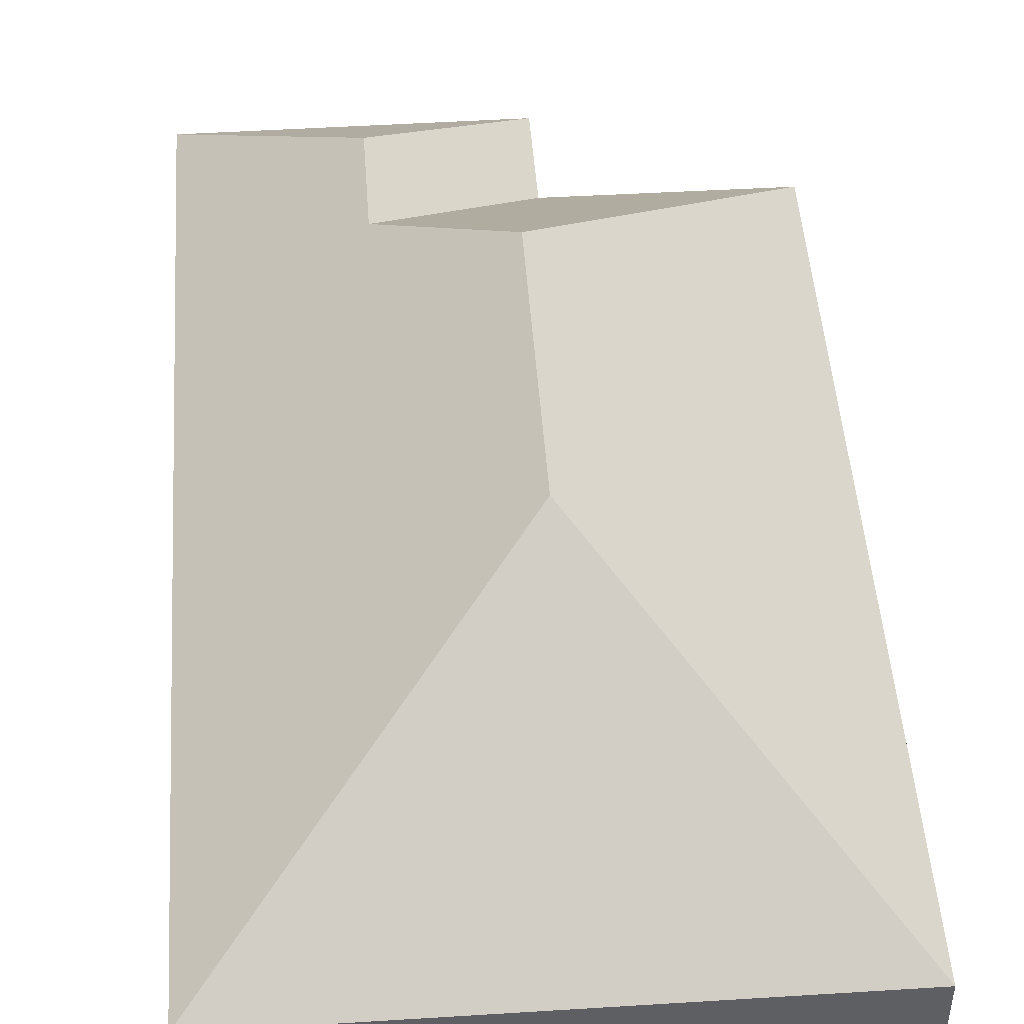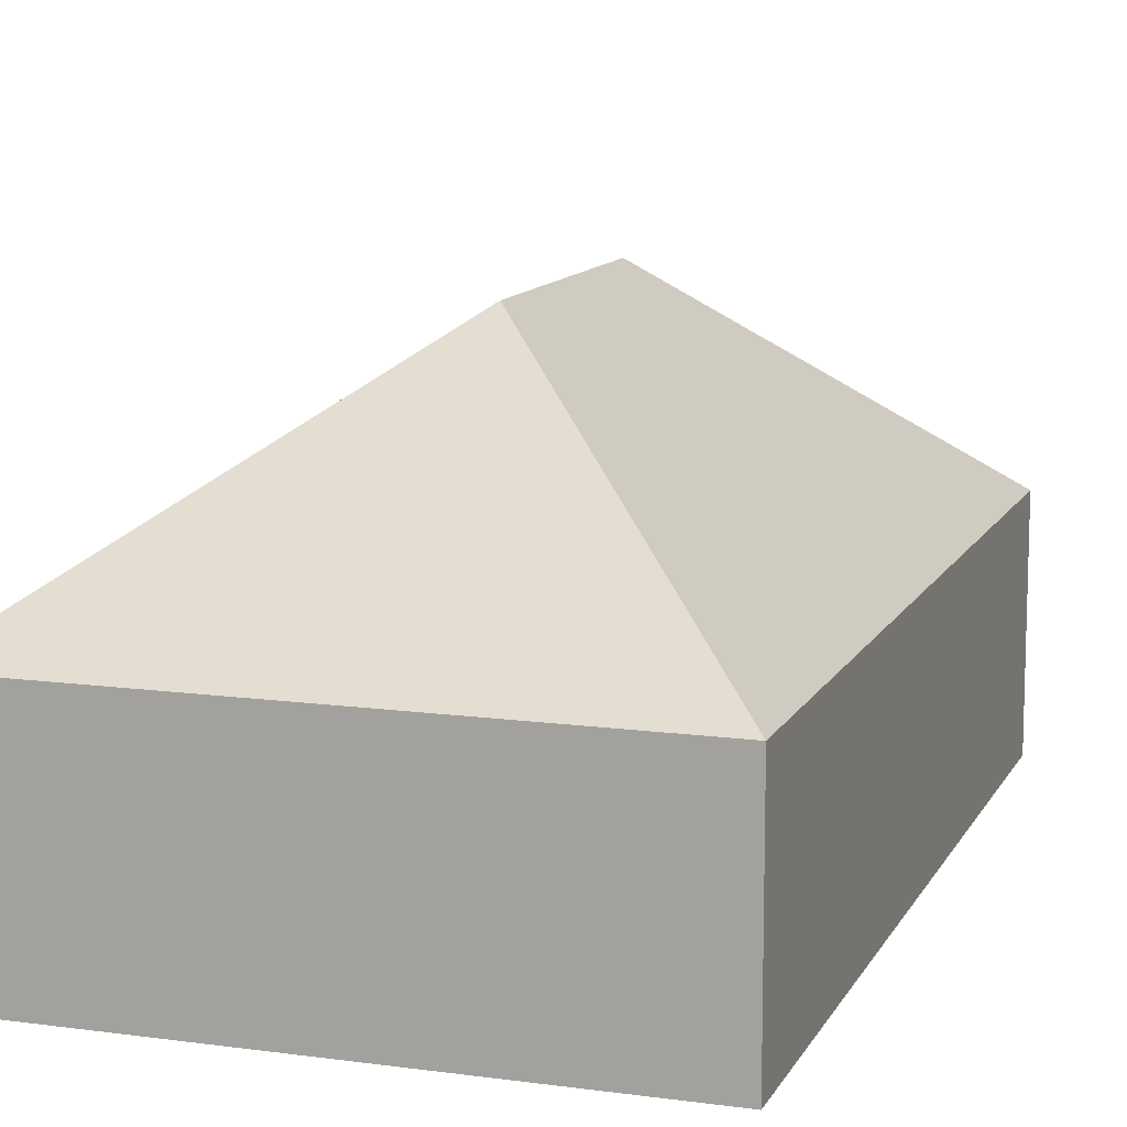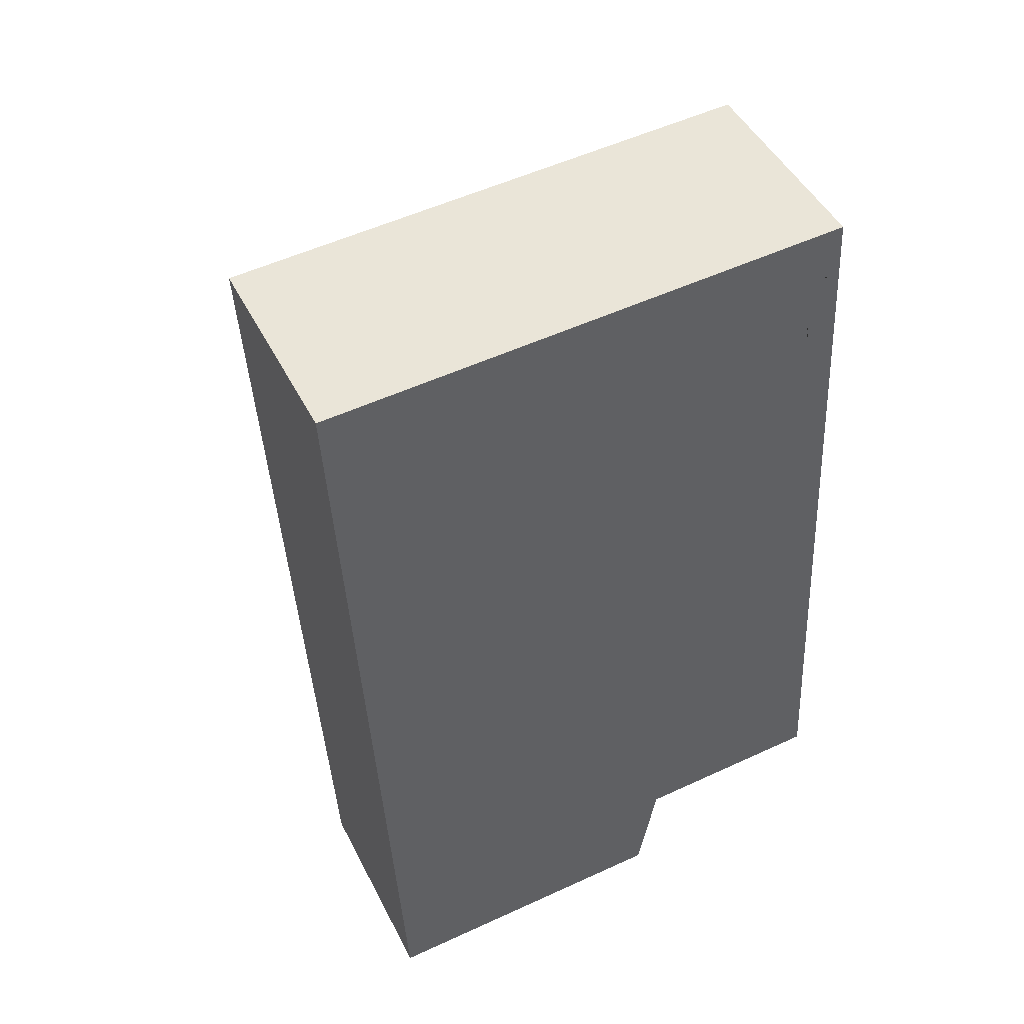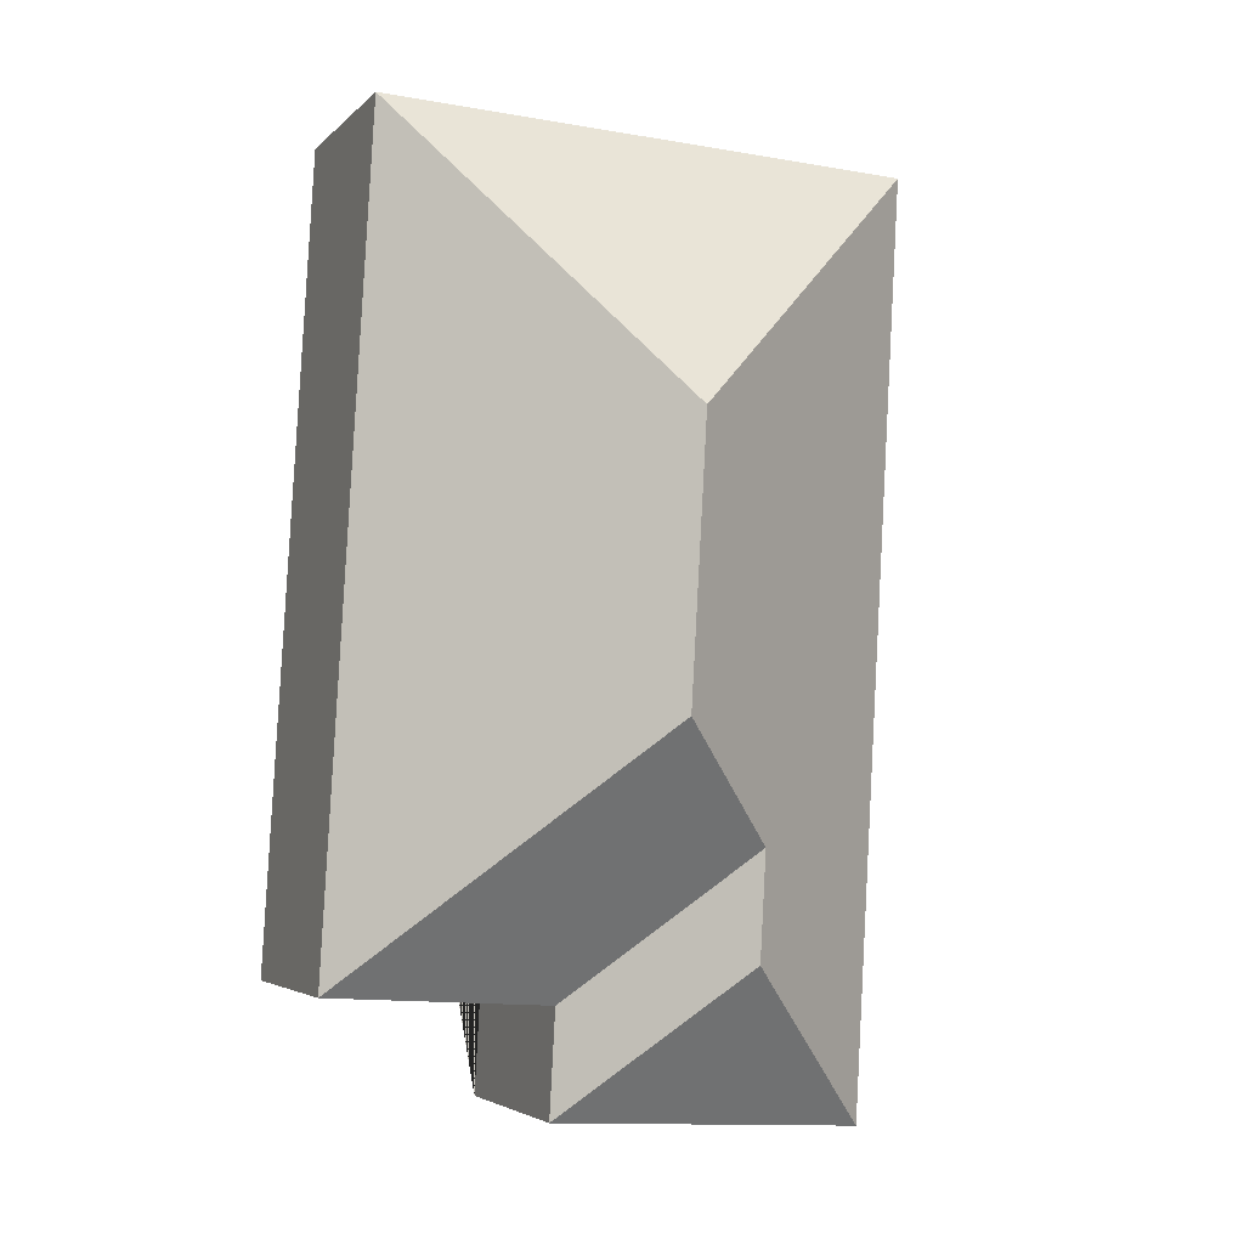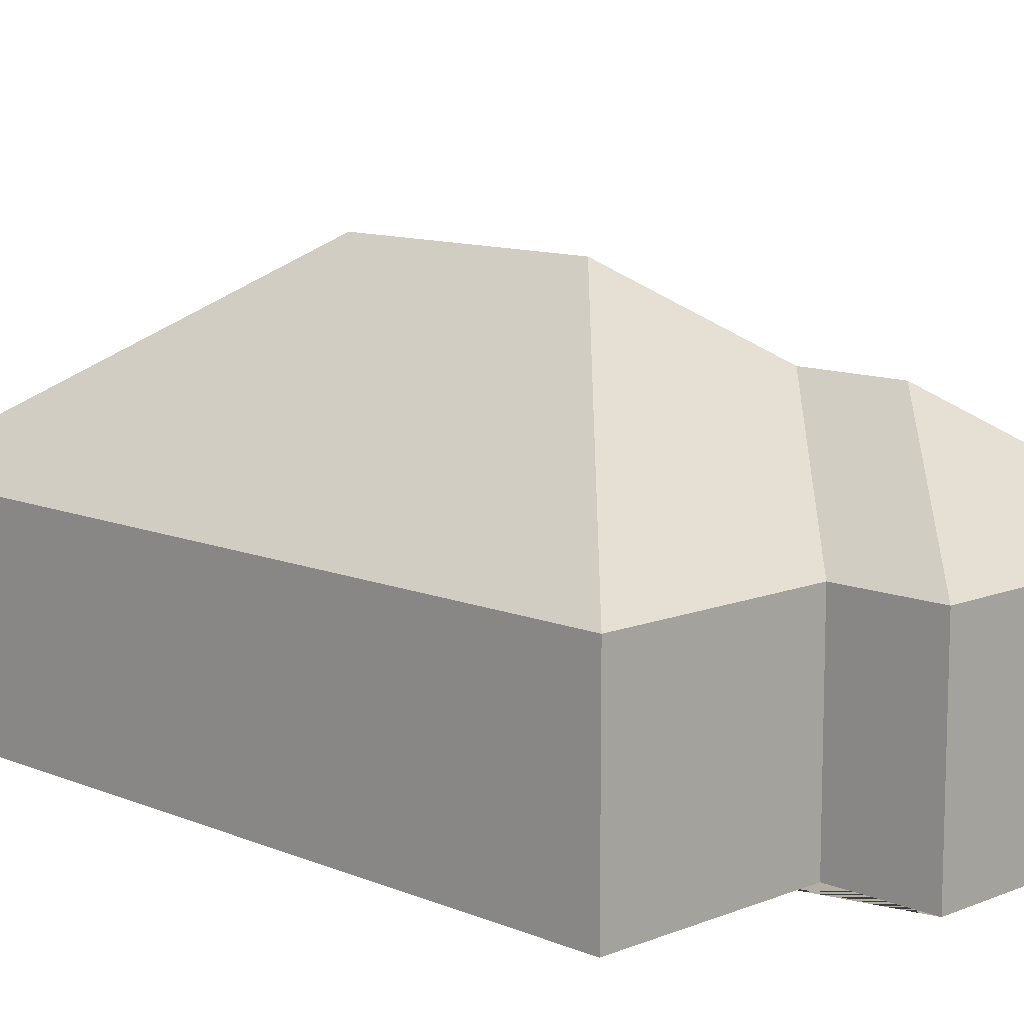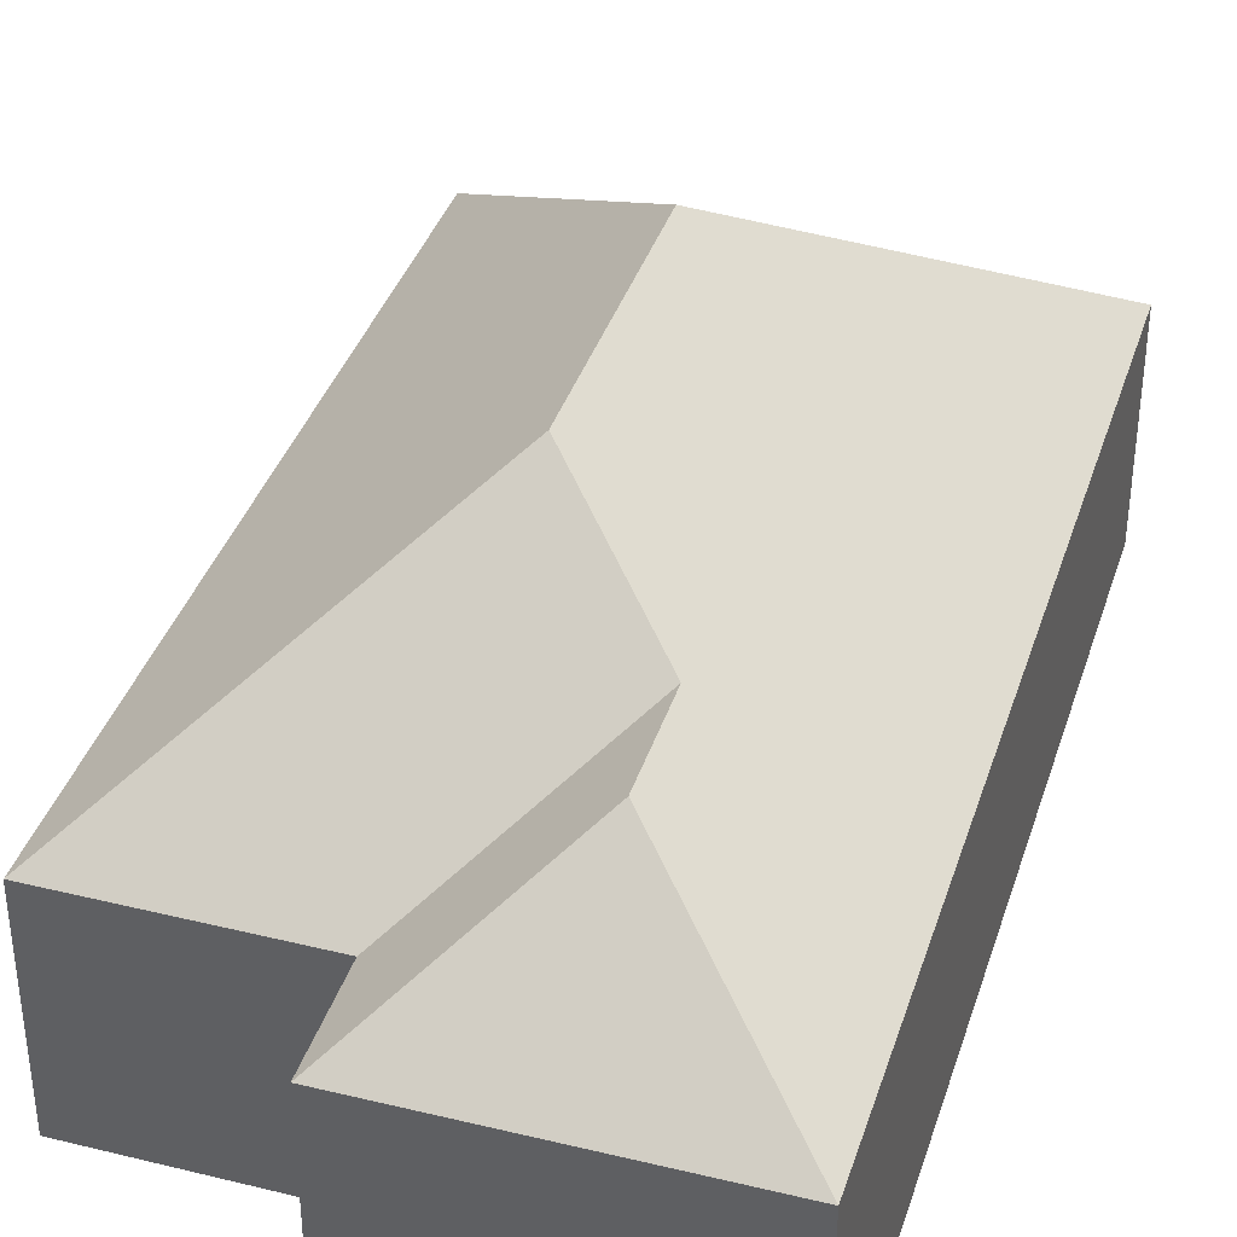
<metadata>
{"format":"obj","ext":"obj","renderer":"f3d","projection":"perspective","resolution":1024,"background":"white","views":[{"elev":48.0,"azim":-7.3,"up":"+Y"},{"elev":11.6,"azim":15.0,"up":"+Y"},{"elev":46.7,"azim":-25.8,"up":"+Z"},{"elev":-3.9,"azim":158.3,"up":"+Z"},{"elev":11.0,"azim":132.1,"up":"+Y"},{"elev":37.8,"azim":-166.2,"up":"+Y"}]}
</metadata>
<code>
o CG10_500_041059_0001
v 195.6 75 -16.98
v 10.21 75 -27.57
v 112.5 145 -121.8
v 117.8 145 -214.9
v 80.33 116.3 -254.6
v 82.36 116.3 -290.9
v 134.7 75 -304.9
v 211.8 75 -300.1
v 136.7 75 -341.5
v 28.53 75 -347.7
v 195.6 0 -16.98
v 10.21 0 -27.57
v 28.53 0 -347.7
v 136.7 0 -341.5
v 134.7 0 -304.9
v 211.8 0 -300.1
f 2 3 1
f 6 10 9
f 5 6 9 7
f 2 10 6 5 4 3
f 4 5 7 8
f 1 3 4 8
f 11 12 13 14 15 16
f 1 11 12 2
f 2 12 13 10
f 10 13 14 9
f 9 14 15 7
f 7 15 16 8
f 8 16 11 1

</code>
